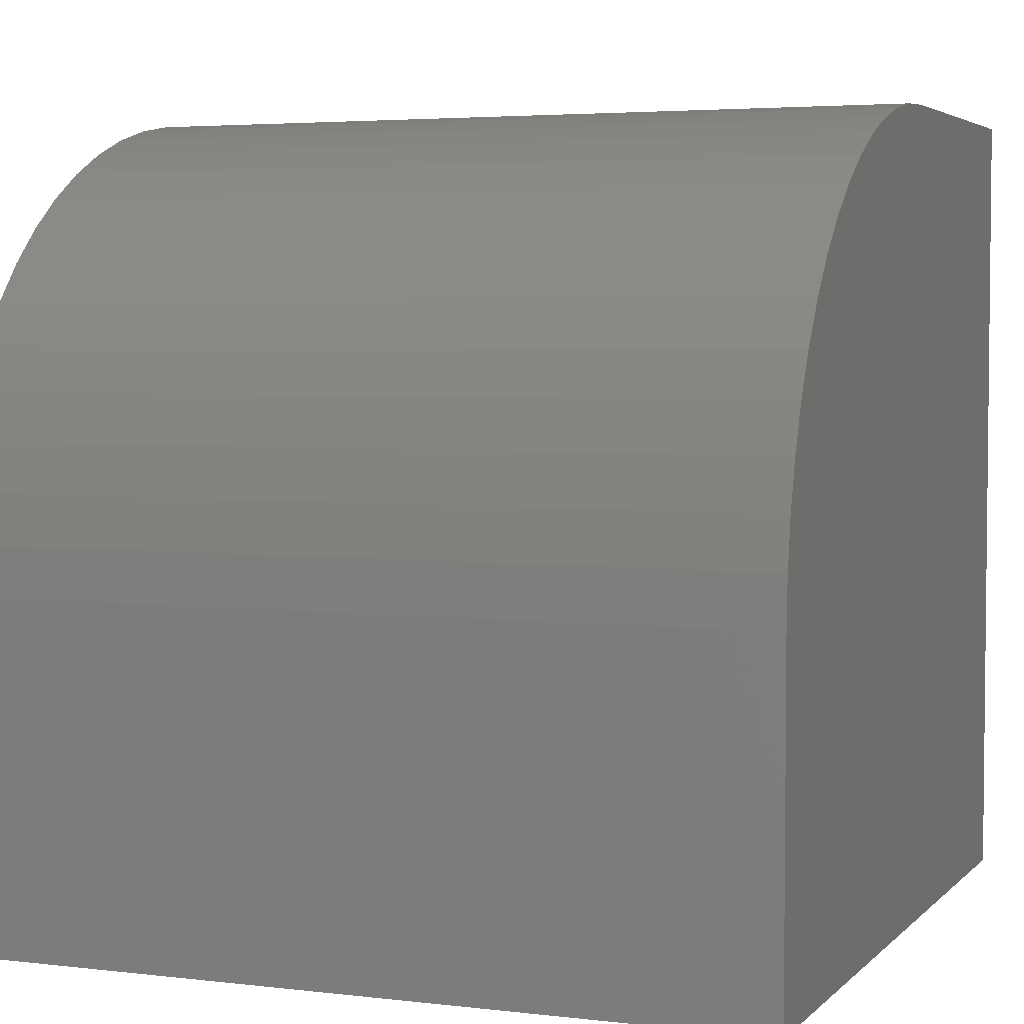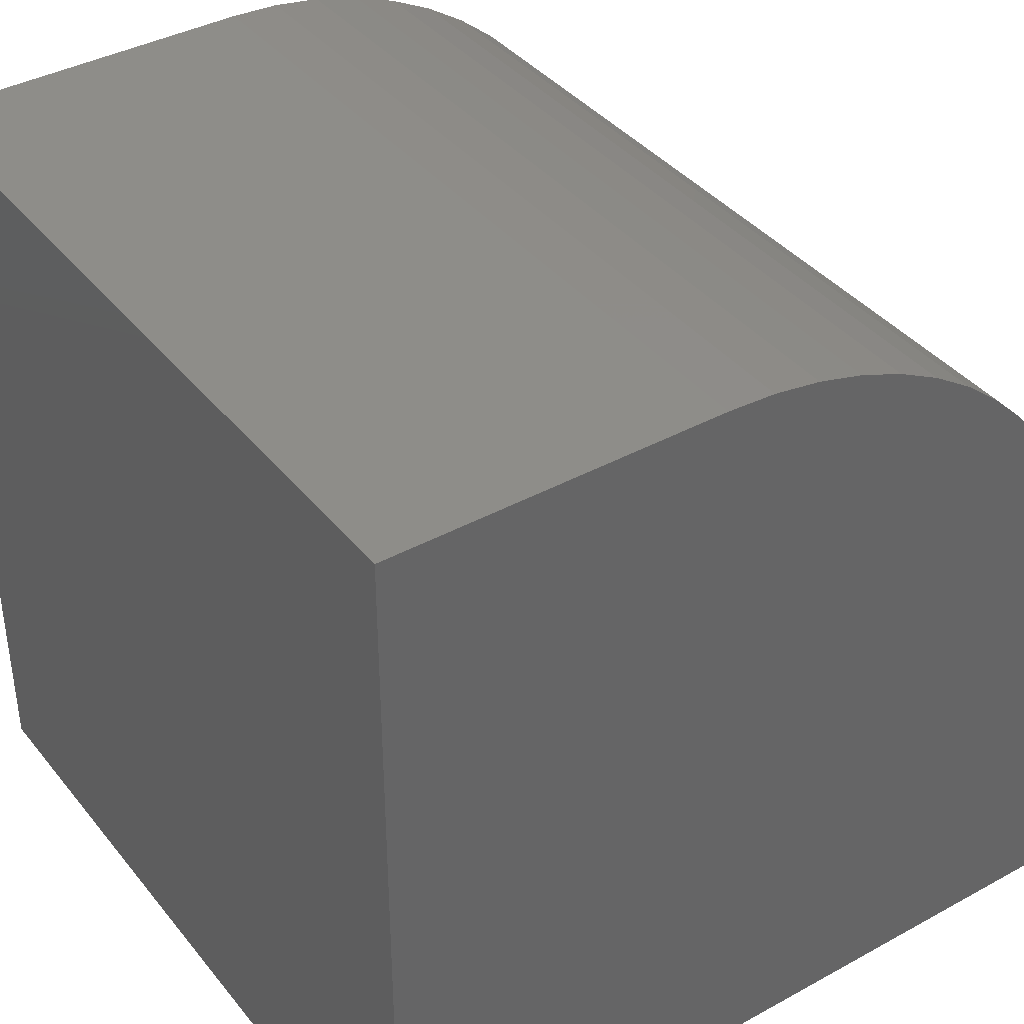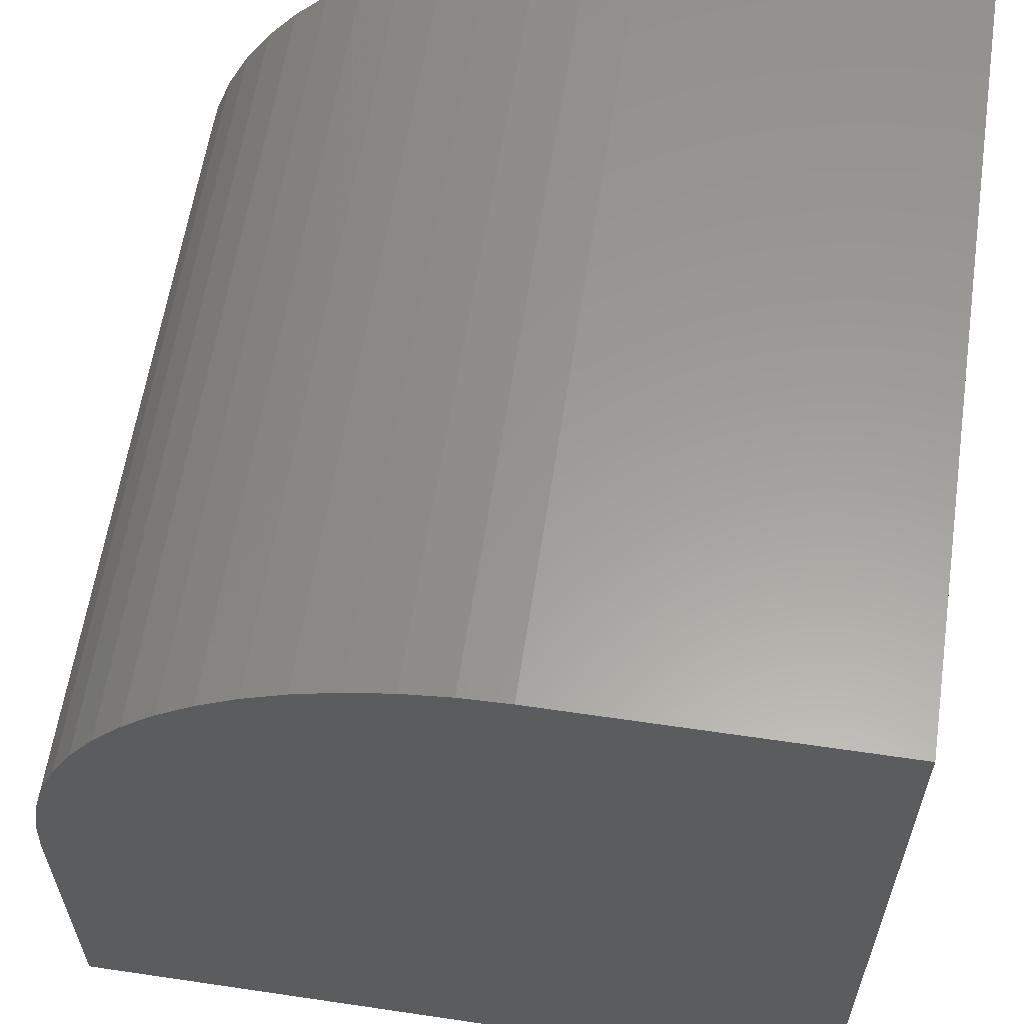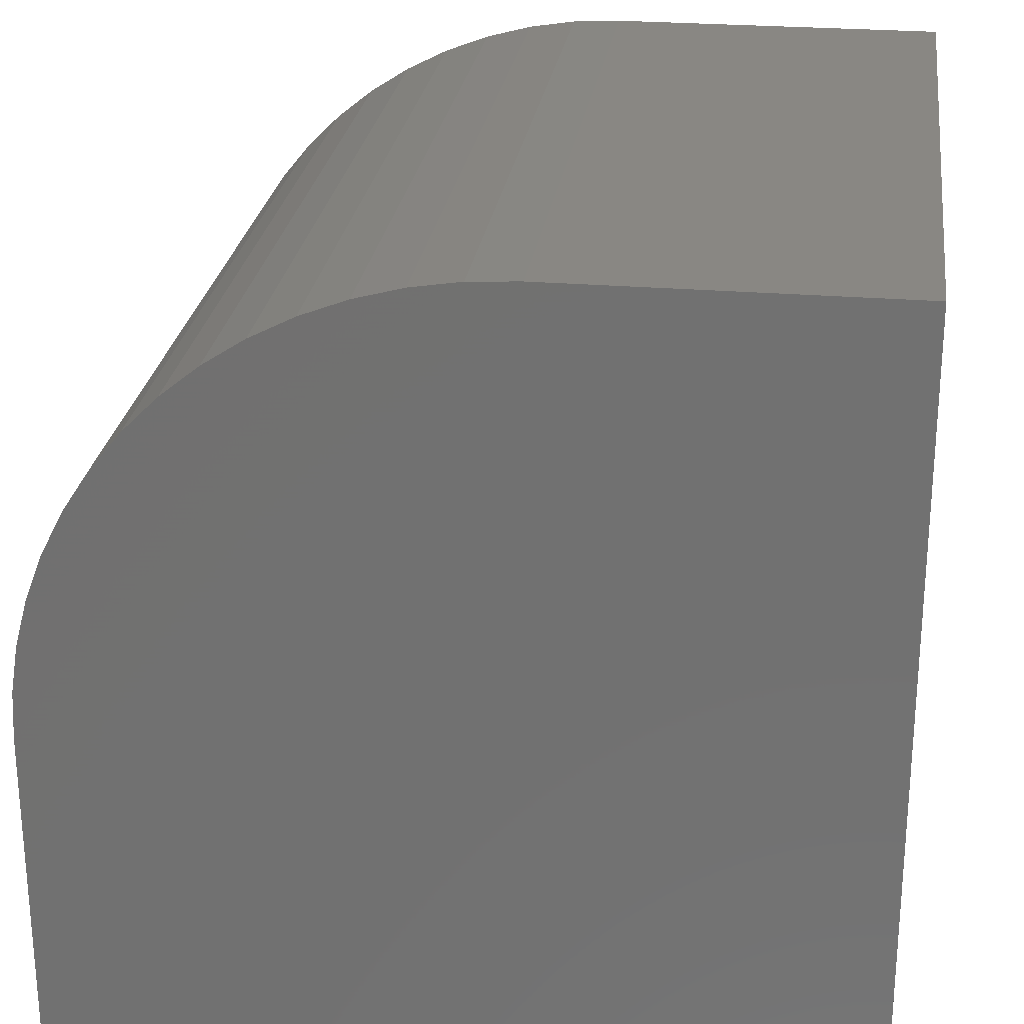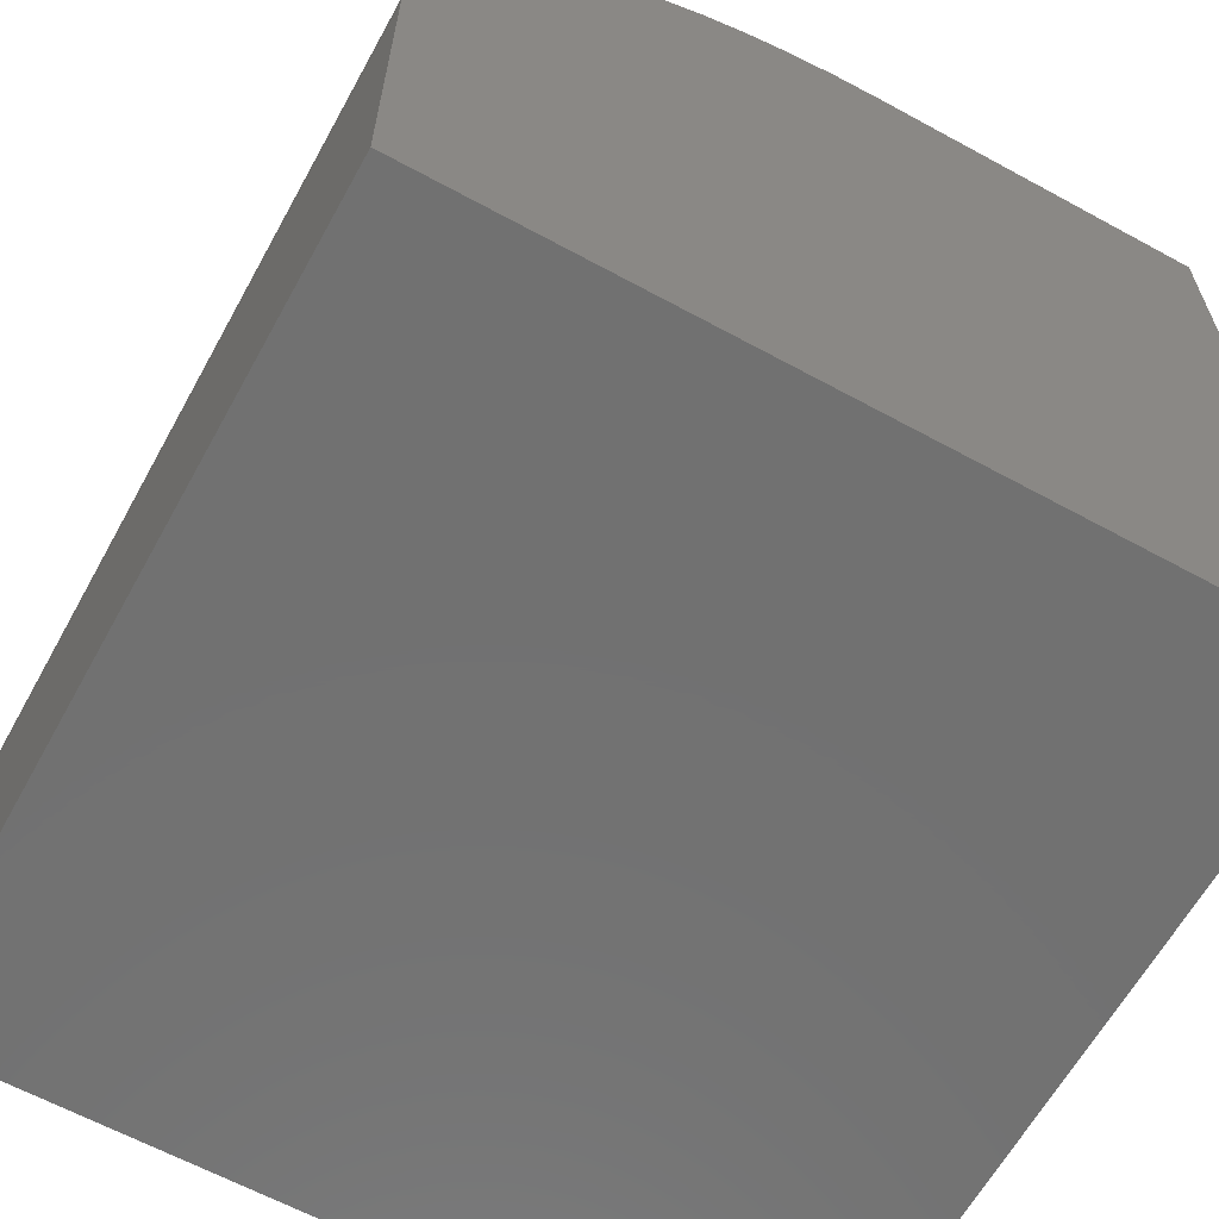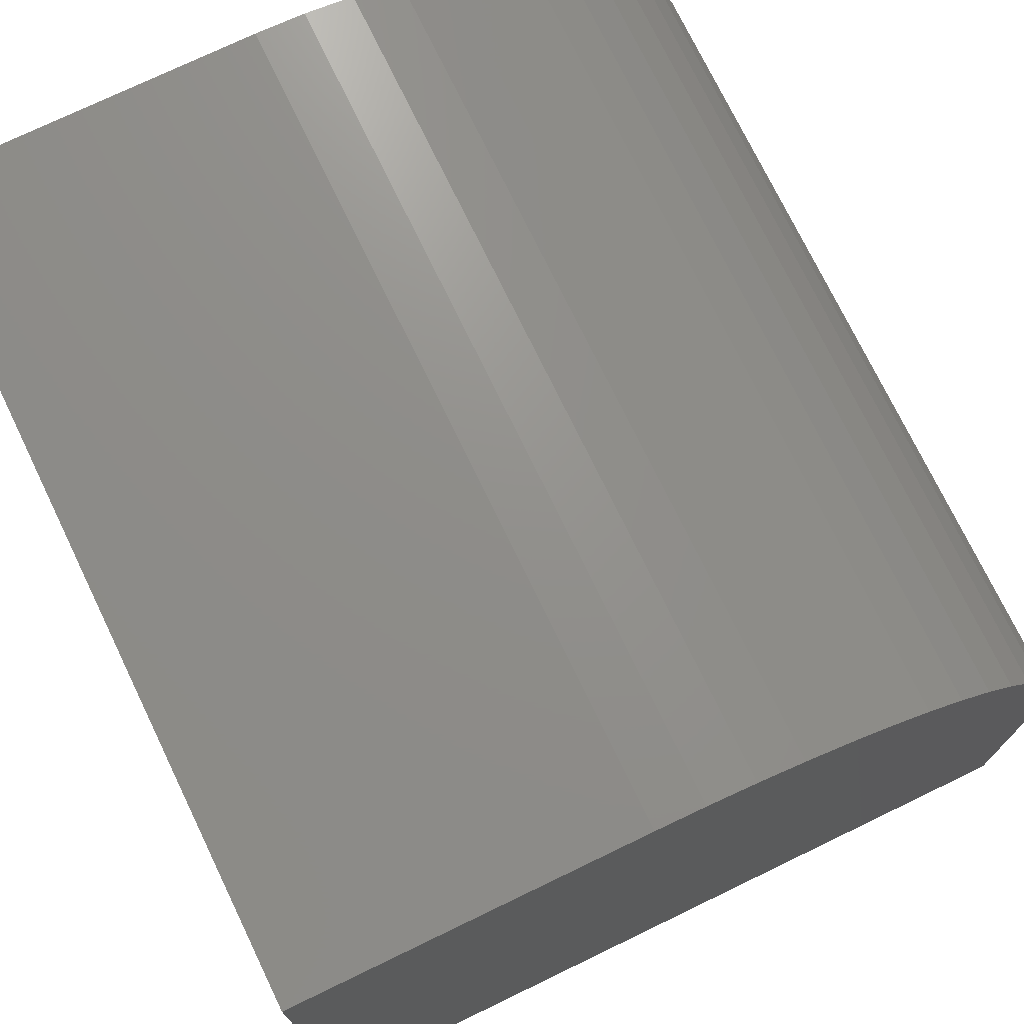
<metadata>
{"format":"stl","ext":"stl","renderer":"f3d","projection":"perspective","resolution":1024,"background":"white","views":[{"elev":3.9,"azim":21.7,"up":"+Y"},{"elev":39.0,"azim":55.5,"up":"+Z"},{"elev":60.4,"azim":98.6,"up":"+Y"},{"elev":25.6,"azim":97.6,"up":"+Y"},{"elev":-63.1,"azim":-118.9,"up":"+Z"},{"elev":74.1,"azim":64.2,"up":"+Z"}]}
</metadata>
<code>
# stl→obj: 38 verts, 72 faces
v 0 10 4.216
v 0 10 0
v 0 0 0
v 0 9.717 6.003
v 0 9.5 6.569
v 0 9.225 7.108
v 0 9.874 5.419
v 0 9.968 4.821
v 0 0 10
v 0 4.216 10
v 0 4.821 9.968
v 0 8.086 8.514
v 0 8.514 8.086
v 0 8.895 7.616
v 0 5.419 9.874
v 0 6.003 9.717
v 0 6.569 9.5
v 0 7.108 9.225
v 0 7.616 8.895
v 10 4.216 10
v 10 0 10
v 10 10 0
v 10 10 4.216
v 10 0 0
v 10 9.968 4.821
v 10 9.874 5.419
v 10 9.717 6.003
v 10 9.5 6.569
v 10 9.225 7.108
v 10 8.895 7.616
v 10 8.514 8.086
v 10 8.086 8.514
v 10 7.616 8.895
v 10 7.108 9.225
v 10 6.569 9.5
v 10 6.003 9.717
v 10 5.419 9.874
v 10 4.821 9.968
f 1 2 3
f 4 3 5
f 5 3 6
f 4 7 3
f 3 7 8
f 3 8 1
f 9 10 3
f 3 10 11
f 12 13 3
f 3 13 14
f 3 14 6
f 11 15 3
f 3 15 16
f 3 16 17
f 17 18 3
f 3 18 19
f 3 19 12
f 10 9 20
f 20 9 21
f 22 23 24
f 24 23 25
f 25 26 24
f 24 26 27
f 24 27 28
f 28 29 24
f 24 29 30
f 24 30 31
f 31 32 24
f 24 32 33
f 24 33 34
f 34 35 24
f 24 35 36
f 24 36 37
f 37 38 24
f 24 38 20
f 24 20 21
f 2 22 3
f 3 22 24
f 23 22 1
f 1 22 2
f 24 21 3
f 3 21 9
f 10 20 38
f 10 38 11
f 11 38 37
f 11 37 15
f 15 37 36
f 15 36 16
f 16 36 35
f 16 35 17
f 17 35 34
f 17 34 18
f 18 34 33
f 18 33 19
f 19 33 32
f 19 32 12
f 12 32 31
f 12 31 13
f 13 31 30
f 13 30 14
f 14 30 29
f 14 29 6
f 6 29 28
f 6 28 5
f 5 28 27
f 5 27 4
f 4 27 26
f 4 26 7
f 7 26 25
f 7 25 8
f 8 25 23
f 8 23 1

</code>
